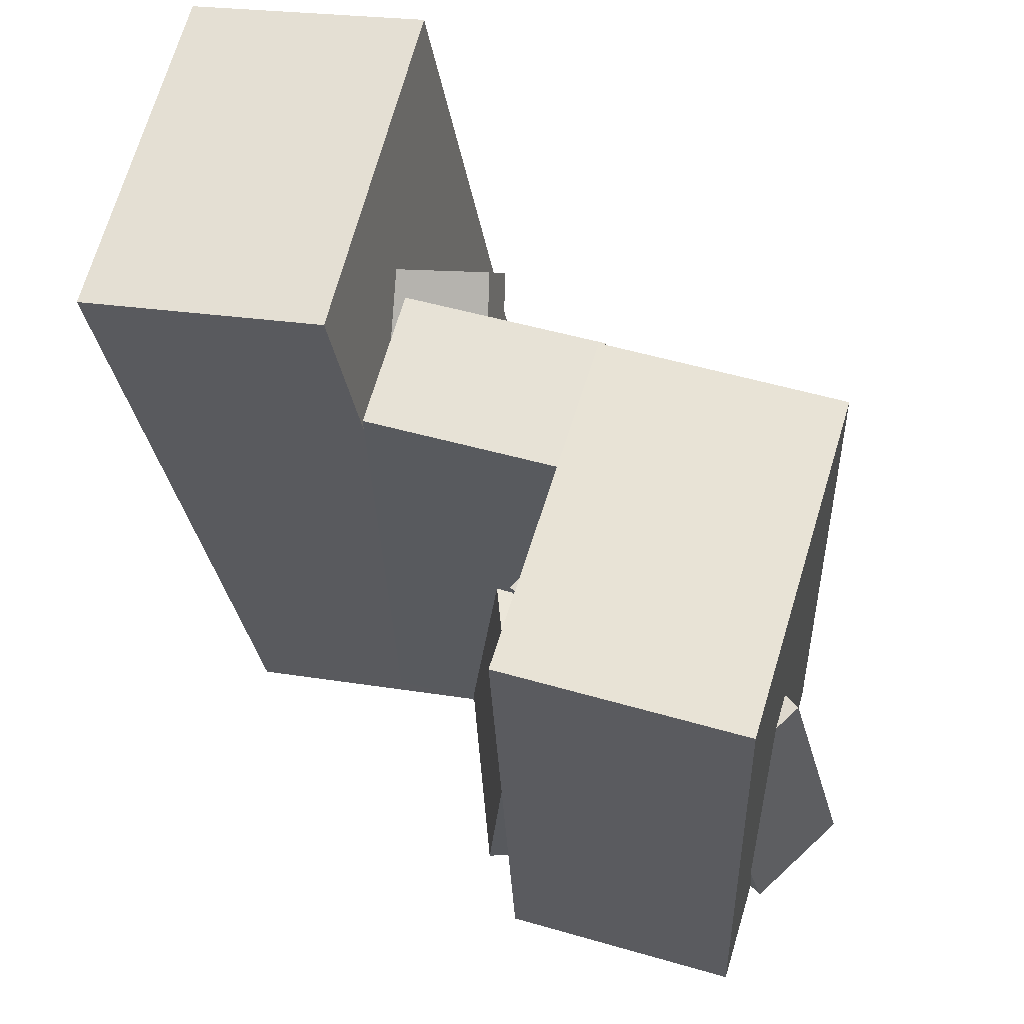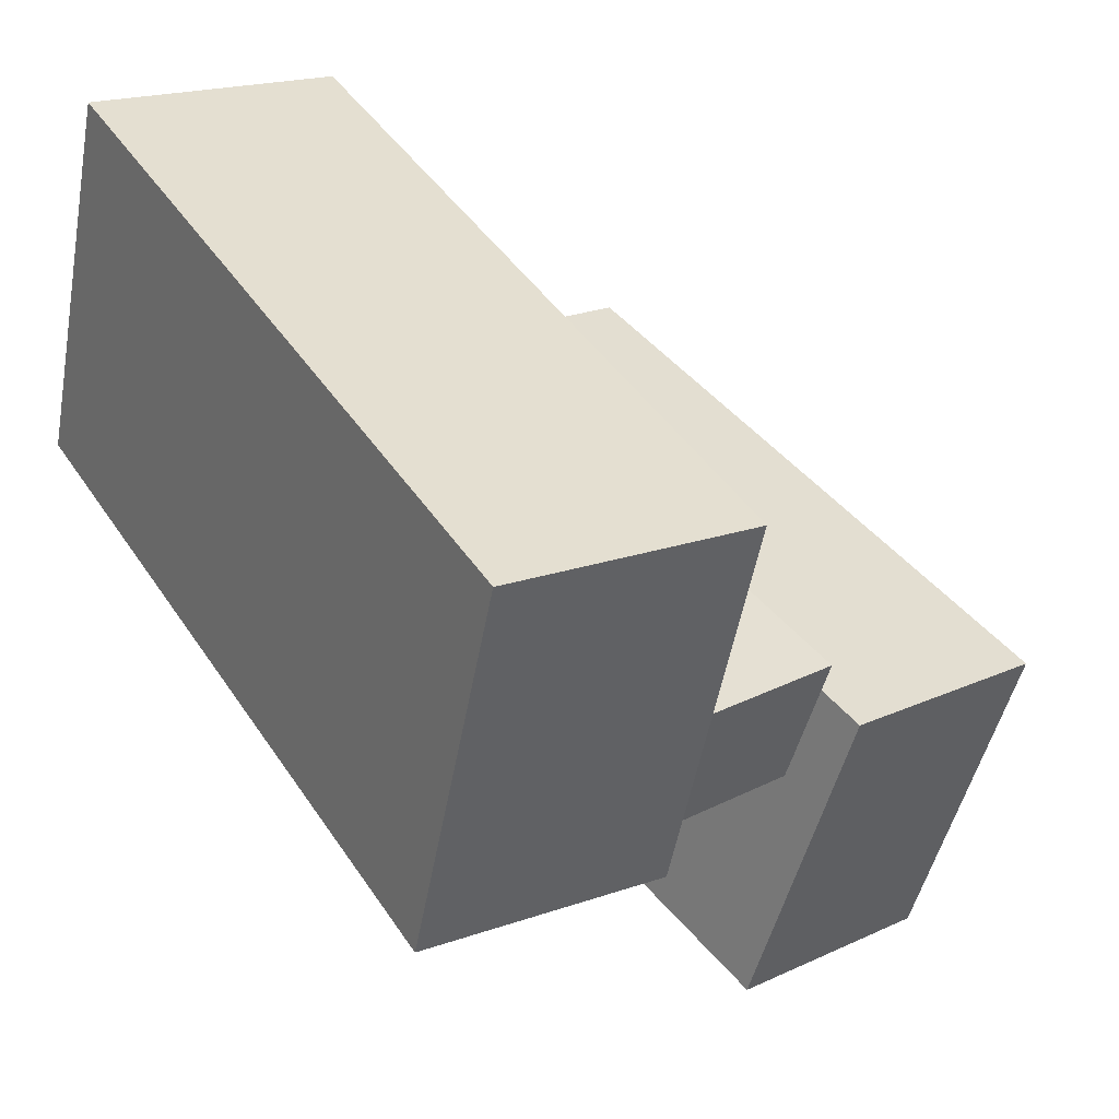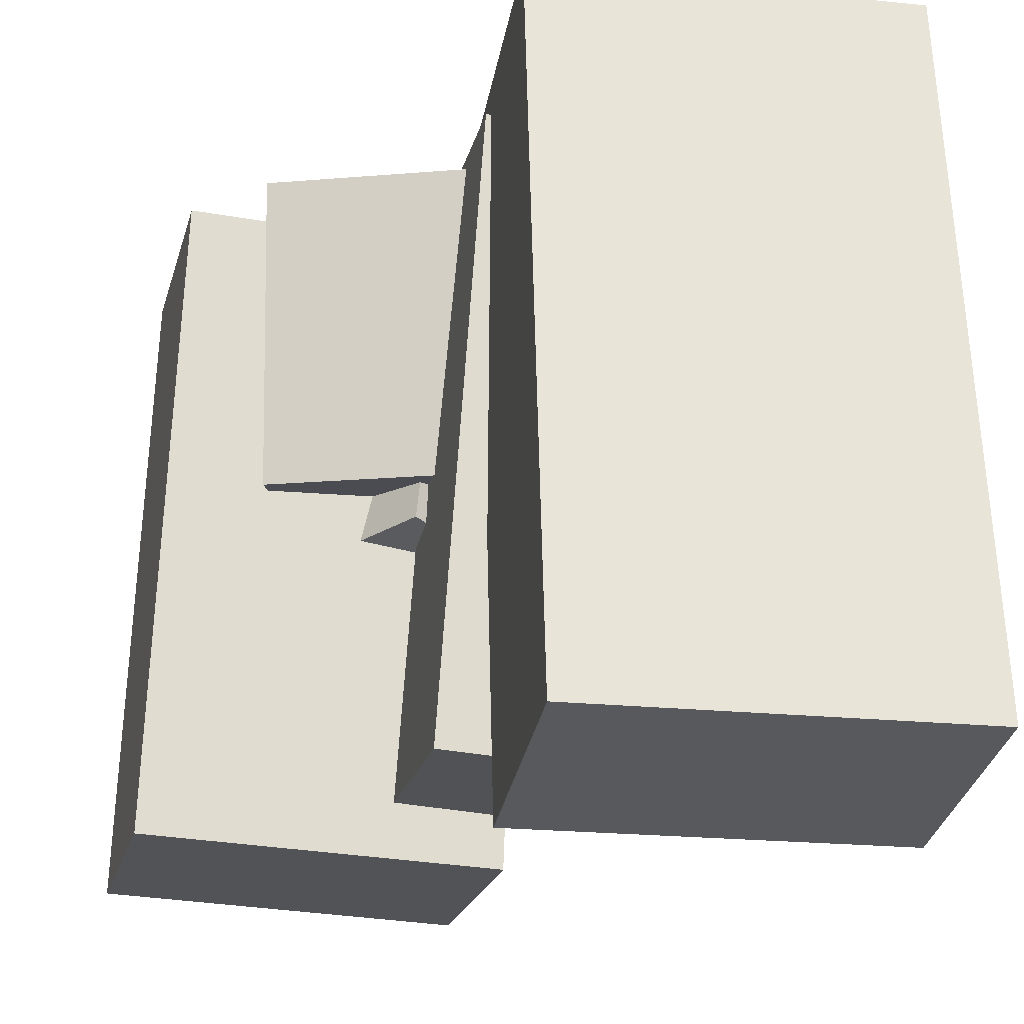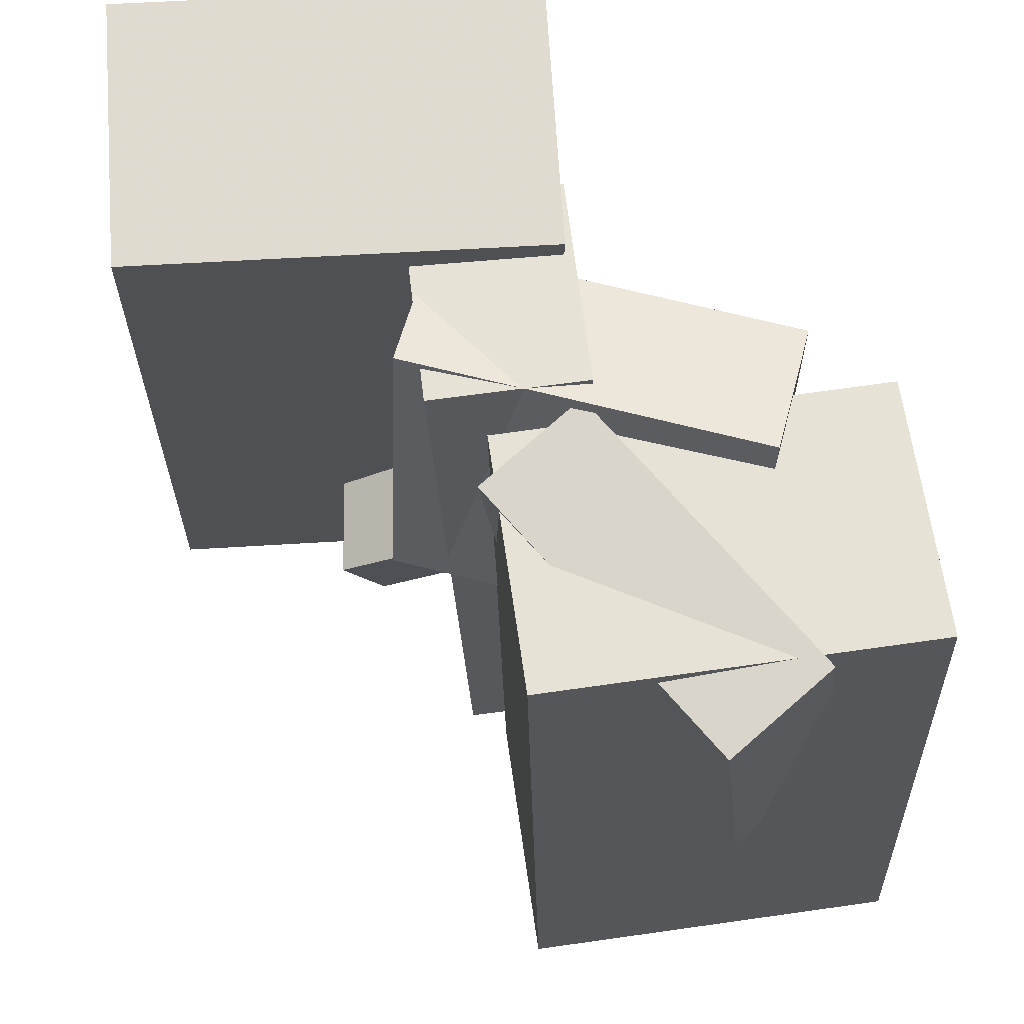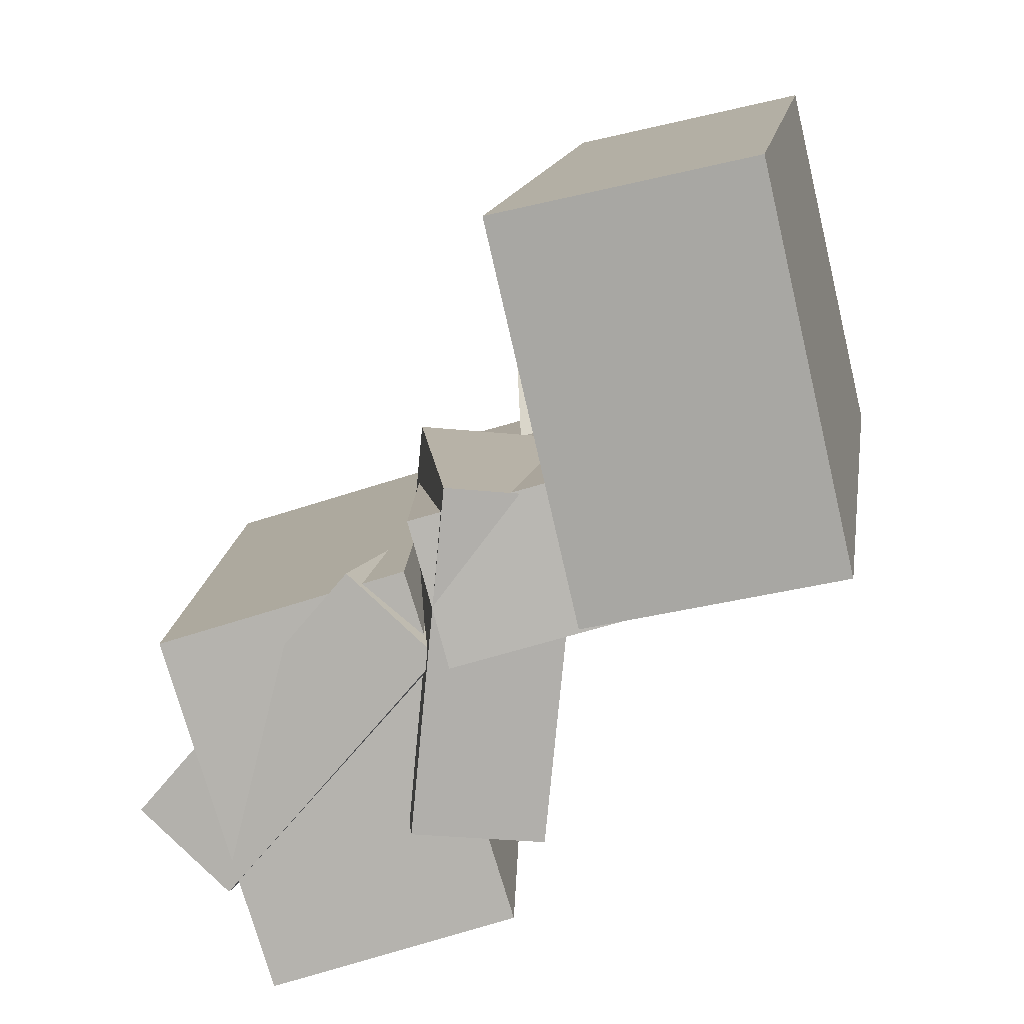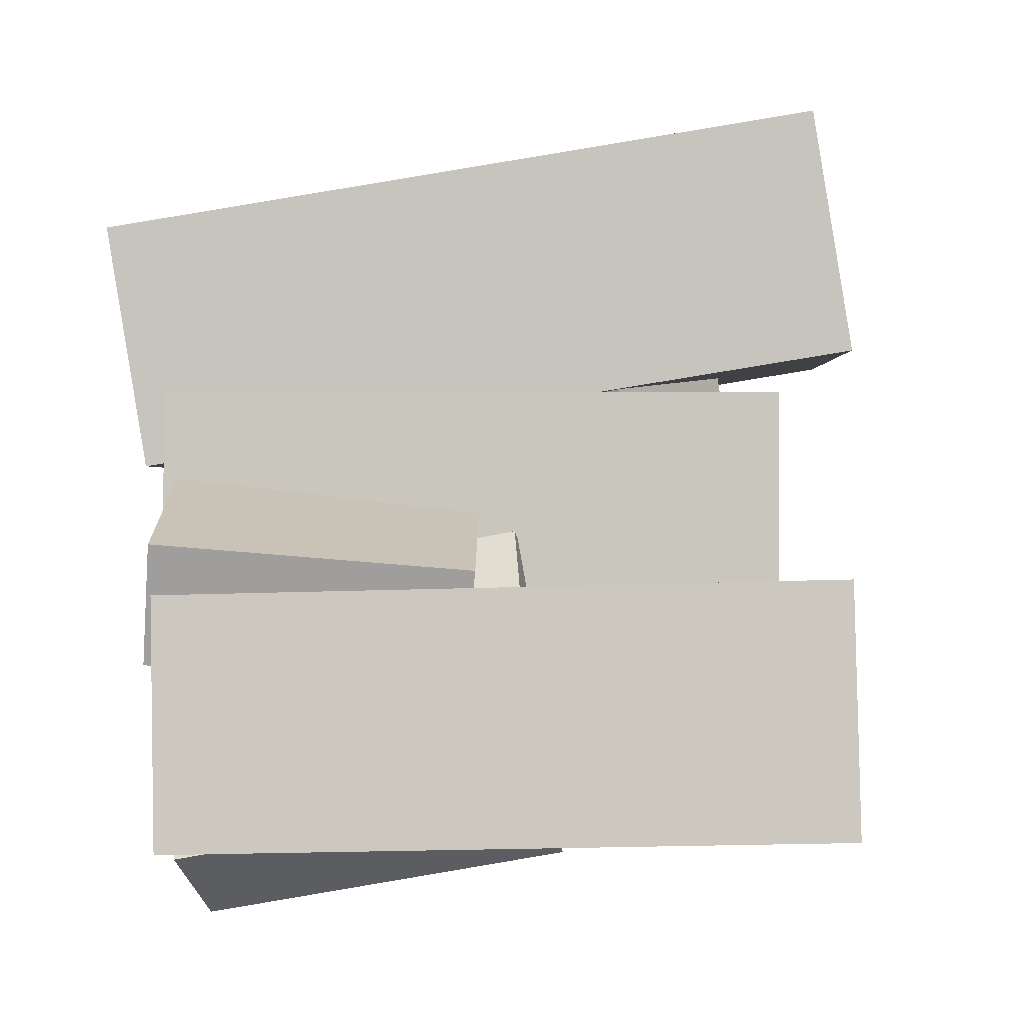
<metadata>
{"format":"obj","ext":"obj","renderer":"f3d","projection":"perspective","resolution":1024,"background":"white","views":[{"elev":-31.2,"azim":9.5,"up":"+Z"},{"elev":44.6,"azim":-30.6,"up":"+Z"},{"elev":-29.7,"azim":-86.9,"up":"+Y"},{"elev":70.5,"azim":99.2,"up":"+Y"},{"elev":12.2,"azim":-171.4,"up":"+Z"},{"elev":-76.6,"azim":-80.6,"up":"+Z"}]}
</metadata>
<code>
v 0.1056 -0.381 -0.43
v 0.2331 -0.3826 -0.01776
v 0.002801 0.4125 -0.3953
v 0.1303 0.411 0.01696
v 0.3854 -0.341 -0.5164
v 0.5129 -0.3425 -0.1042
v 0.2826 0.4525 -0.4817
v 0.4101 0.451 -0.06944
f 1.0 7.0 5.0
f 1.0 3.0 7.0
f 1.0 4.0 3.0
f 1.0 2.0 4.0
f 3.0 8.0 7.0
f 3.0 4.0 8.0
f 5.0 7.0 8.0
f 5.0 8.0 6.0
f 1.0 5.0 6.0
f 1.0 6.0 2.0
f 2.0 6.0 8.0
f 2.0 8.0 4.0
v -0.3765 -0.4593 0.05917
v -0.2704 -0.4484 0.5194
v -0.3792 0.4563 0.03819
v -0.273 0.4672 0.4984
v -0.07437 -0.46 -0.01053
v 0.03181 -0.4491 0.4497
v -0.07705 0.4556 -0.03151
v 0.02914 0.4665 0.4287
f 9.0 15.0 13.0
f 9.0 11.0 15.0
f 9.0 12.0 11.0
f 9.0 10.0 12.0
f 11.0 16.0 15.0
f 11.0 12.0 16.0
f 13.0 15.0 16.0
f 13.0 16.0 14.0
f 9.0 13.0 14.0
f 9.0 14.0 10.0
f 10.0 14.0 16.0
f 10.0 16.0 12.0
v 0.06032 0.04666 -0.2966
v 0.02208 0.03663 0.1089
v -0.03468 0.4227 -0.2963
v -0.07292 0.4126 0.1092
v 0.2097 0.08439 -0.2816
v 0.1715 0.07436 0.1239
v 0.1147 0.4604 -0.2813
v 0.07646 0.4504 0.1242
f 17.0 23.0 21.0
f 17.0 19.0 23.0
f 17.0 20.0 19.0
f 17.0 18.0 20.0
f 19.0 24.0 23.0
f 19.0 20.0 24.0
f 21.0 23.0 24.0
f 21.0 24.0 22.0
f 17.0 21.0 22.0
f 17.0 22.0 18.0
f 18.0 22.0 24.0
f 18.0 24.0 20.0
v 0.06488 -0.0002102 -0.1126
v 0.1724 -0.01331 -0.02189
v 0.08631 0.4416 -0.07416
v 0.1939 0.4285 0.01653
v 0.3124 0.01314 -0.4042
v 0.42 4.271e-05 -0.3135
v 0.3338 0.455 -0.3658
v 0.4414 0.4419 -0.2751
f 25.0 31.0 29.0
f 25.0 27.0 31.0
f 25.0 28.0 27.0
f 25.0 26.0 28.0
f 27.0 32.0 31.0
f 27.0 28.0 32.0
f 29.0 31.0 32.0
f 29.0 32.0 30.0
f 25.0 29.0 30.0
f 25.0 30.0 26.0
f 26.0 30.0 32.0
f 26.0 32.0 28.0
v -0.3275 -0.1578 0.04138
v -0.2963 -0.2949 0.2299
v -0.3191 -0.08964 0.08957
v -0.288 -0.2267 0.2781
v 0.05776 -0.1592 -0.02316
v 0.08886 -0.2963 0.1654
v 0.06608 -0.09102 0.02503
v 0.09718 -0.2281 0.2136
f 33.0 39.0 37.0
f 33.0 35.0 39.0
f 33.0 36.0 35.0
f 33.0 34.0 36.0
f 35.0 40.0 39.0
f 35.0 36.0 40.0
f 37.0 39.0 40.0
f 37.0 40.0 38.0
f 33.0 37.0 38.0
f 33.0 38.0 34.0
f 34.0 38.0 40.0
f 34.0 40.0 36.0
v -0.04999 -0.3556 -0.07692
v -0.001727 -0.3614 0.09097
v -0.1654 0.416 -0.01687
v -0.1171 0.4101 0.151
v 0.1854 -0.3152 -0.1432
v 0.2336 -0.3211 0.02471
v 0.06996 0.4563 -0.08312
v 0.1182 0.4505 0.08477
f 41.0 47.0 45.0
f 41.0 43.0 47.0
f 41.0 44.0 43.0
f 41.0 42.0 44.0
f 43.0 48.0 47.0
f 43.0 44.0 48.0
f 45.0 47.0 48.0
f 45.0 48.0 46.0
f 41.0 45.0 46.0
f 41.0 46.0 42.0
f 42.0 46.0 48.0
f 42.0 48.0 44.0

</code>
